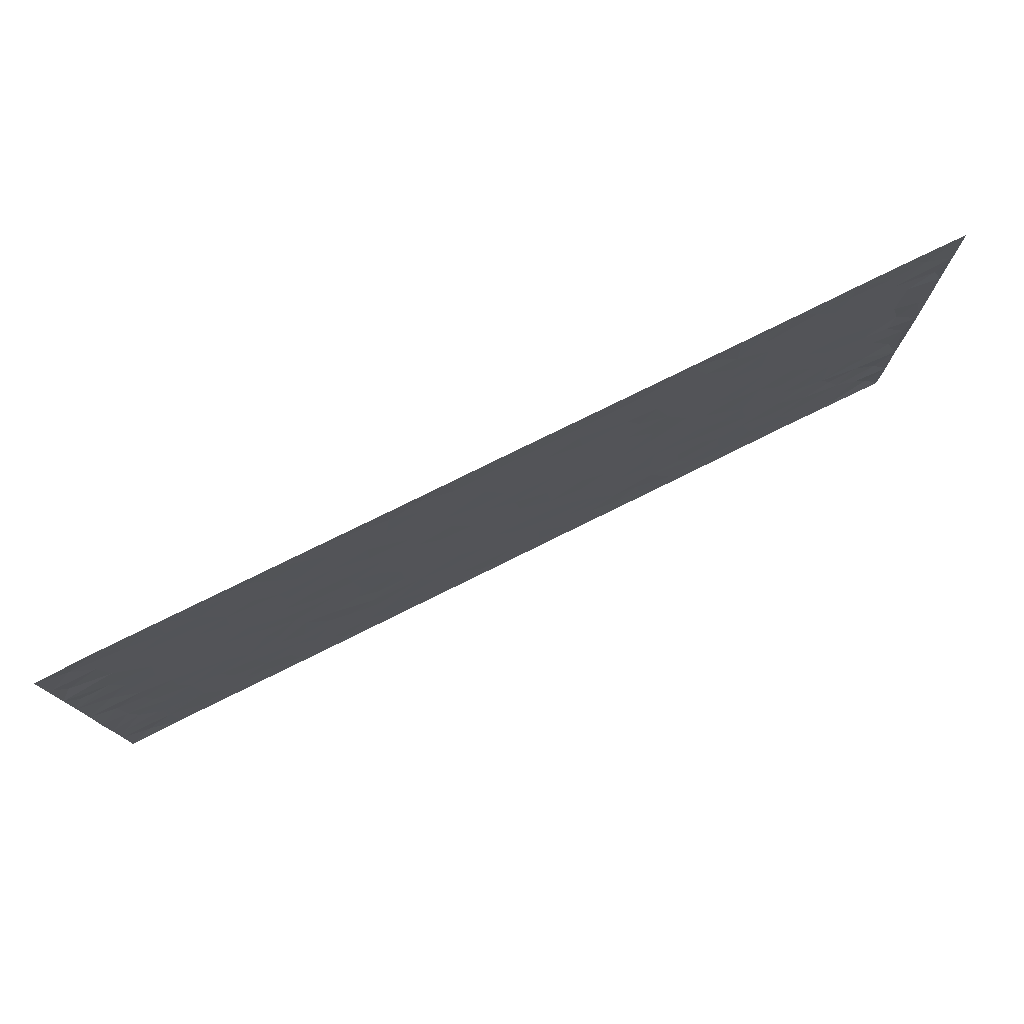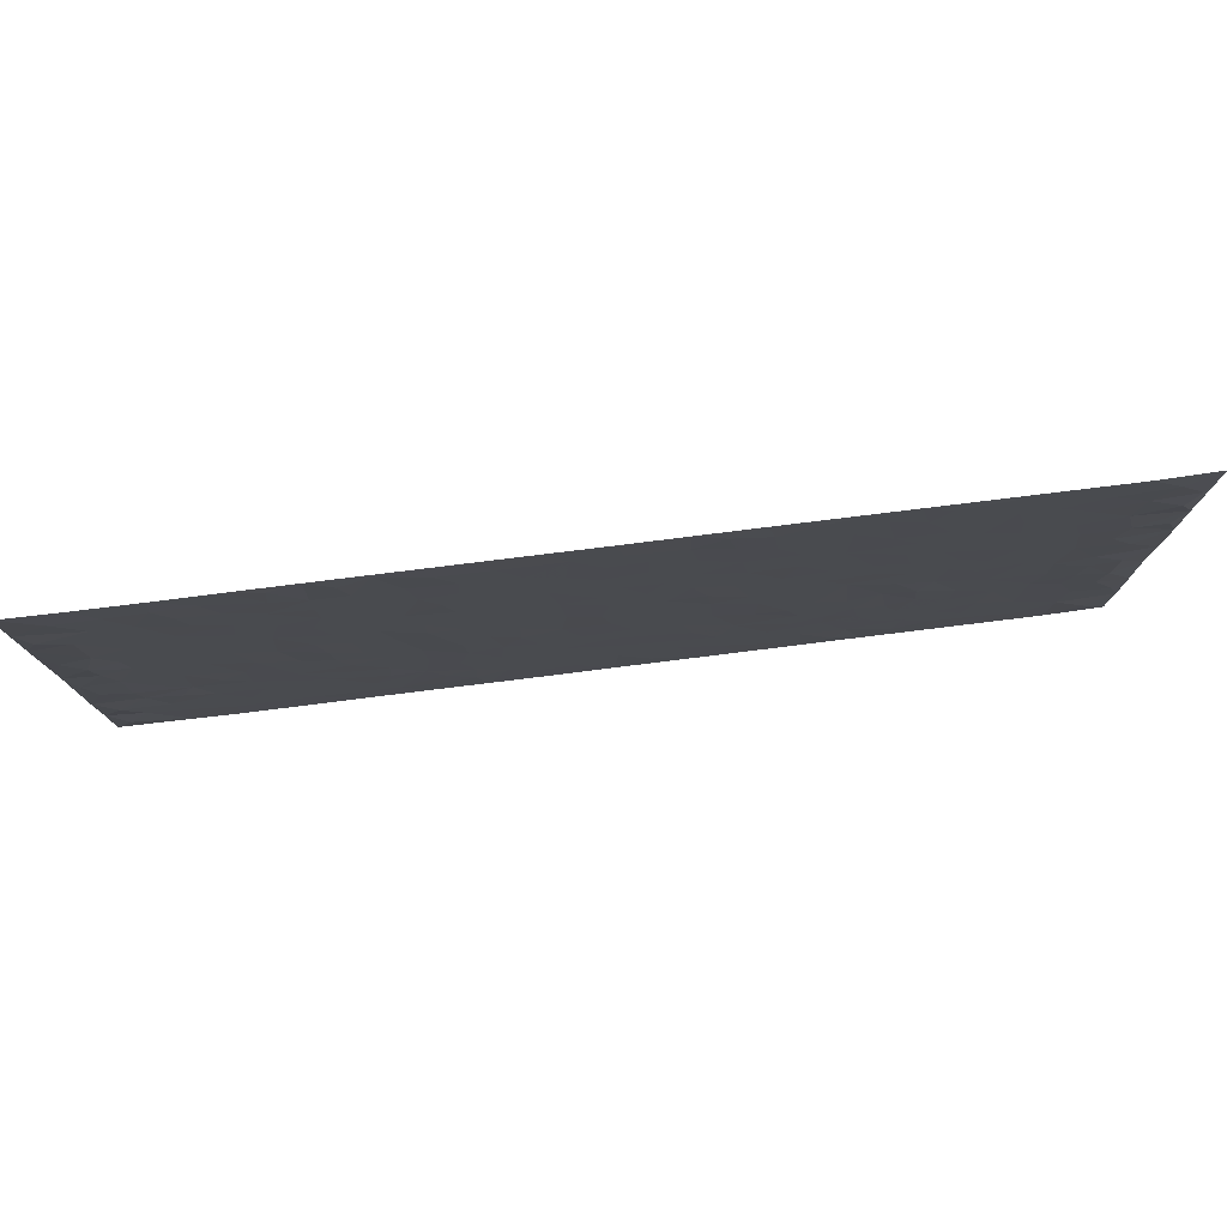
<metadata>
{"format":"obj","ext":"obj","renderer":"f3d","projection":"perspective","resolution":1024,"background":"white","views":[{"elev":76.9,"azim":-26.4,"up":"+Y"},{"elev":77.5,"azim":172.9,"up":"+Y"}]}
</metadata>
<code>
v -0.9905 0.001821 0.002476
v -0.9912 0.9976 0.002795
v 0.9905 0.00213 0.002644
v 0.9904 0.9982 0.001446
v -0.8064 0.3928 0.0001374
v -0.9905 0.4996 0.002215
v -0.868 0.358 -0.001184
v -0.0001504 0.001635 0.0004923
v -0.9904 0.2511 0.002317
v -0.9333 0.3382 -0.001398
v -0.7442 0.001853 0.0004555
v -0.9906 0.1266 0.00153
v -0.7197 0.293 2.327e-05
v -0.8672 0.001821 0.0003691
v -0.851 0.2888 -1.677e-05
v -0.4974 0.001949 0.0007424
v -0.9694 0.1888 0.0004474
v -0.2988 0.1674 0.0001745
v -0.7863 0.3223 0.0004564
v -0.873 0.1205 -0.0003748
v -0.9348 0.06419 -0.002066
v -0.8056 0.06443 -0.0001892
v -0.6814 0.1272 -0.0001784
v -0.7333 0.07503 -1.858e-05
v -0.8844 0.2077 -0.0004722
v -0.9209 0.2705 -0.001389
v -0.779 0.1773 0.000353
v -0.7013 0.2099 -0.0003807
v -0.8745 0.4882 -0.0003215
v -0.9903 0.3755 0.004477
v -0.744 0.9984 0.0003055
v -0.5441 0.2227 7.89e-05
v 0.2655 0.1573 -0.0001704
v -0.9908 0.7485 0.002531
v -0.3732 0.3933 -0.0004603
v -0.7925 0.7527 -3.407e-06
v -0.8097 0.8311 4.727e-05
v -0.5893 0.4425 6.506e-05
v -0.6083 0.6057 5.922e-05
v -0.4975 0.9984 0.0005353
v -0.9681 0.6863 -0.0005248
v -0.6703 0.5625 -0.0001155
v -0.3972 0.7534 0.000317
v -0.5166 0.2802 -8.03e-05
v -0.4666 0.2255 -0.0001847
v -0.5024 0.1624 -0.0003365
v -0.4551 0.6363 0.0001308
v -0.3727 0.5596 -0.0001176
v 0.1691 0.4737 0.0001409
v -0.3396 0.2215 -0.0001832
v -0.214 0.6104 0.0001031
v -0.3813 0.6289 0.0001765
v -0.3078 0.05798 -0.0001003
v -0.6358 0.7104 -0.0001501
v -0.4015 0.1946 2.568e-05
v -0.8824 0.6175 -0.0005687
v -0.0382 0.3483 -9.914e-05
v 0.05896 0.3395 8.696e-05
v 0.3033 0.4511 -0.0004495
v -0.09671 0.5512 0.0001734
v -0.1681 0.5558 -0.0005672
v 0.09409 0.6299 0.0002152
v -0.6411 0.3465 4.998e-05
v -0.7581 0.5739 -2.203e-07
v -0.9632 0.8092 -0.002053
v -0.5674 0.1294 3.184e-05
v -0.3737 0.01235 0.0002871
v -0.8051 0.4662 0.0004147
v -0.6253 0.1726 -1.173e-05
v -0.6224 0.01839 0.0001479
v -0.2501 0.002039 0.0004199
v -0.6237 0.08848 -0.0005929
v -0.5543 0.05341 -0.0001055
v -0.4381 0.03755 -0.000748
v -0.458 0.1042 -8.813e-05
v -0.9022 0.6854 -0.0007489
v -0.983 0.8731 0.001409
v -0.746 0.5092 -6.647e-05
v 0.0001408 0.9983 0.0003453
v -0.8129 0.6751 0.0002308
v -0.5695 0.3153 -0.0003967
v -0.5198 0.4613 -0.0002568
v 0.006798 0.571 -0.000202
v -0.04979 0.4827 0.000122
v 0.00386 0.4196 -0.0001773
v -0.1264 0.1283 -5.719e-05
v -0.5772 0.67 -3.301e-05
v -0.9259 0.5619 -0.001173
v -0.7416 0.691 -0.0002363
v -0.4556 0.2973 -0.0005164
v -0.6394 0.2677 0.0002285
v -0.5086 0.6882 -0.0001677
v -0.1761 0.4849 0.0001218
v -0.2671 0.4361 -3.61e-05
v -0.6558 0.649 -8.185e-05
v -0.0107 0.1169 4.987e-05
v -0.4218 0.5102 0.0002433
v -0.3492 0.2885 9.891e-05
v -0.2448 0.5037 8.479e-05
v -0.1835 0.3822 0.0002812
v -0.9908 0.624 0.001835
v -0.7143 0.6228 -0.0002521
v -0.8232 0.5795 0.000113
v -0.3686 0.1105 -3.769e-05
v -0.5288 0.5332 0.0001357
v -0.6916 0.4063 0.0003074
v -0.1319 0.3245 2.383e-06
v -0.1516 0.2497 -0.0002653
v -0.5252 0.6115 -8.708e-05
v 0.1111 0.7286 0.000113
v -0.003141 0.2149 8.359e-05
v -0.07369 0.2734 -0.0001479
v 0.005275 0.2884 -0.0001475
v -0.4359 0.364 0.000529
v -0.1998 0.1842 -5.431e-05
v -0.6626 0.488 -0.0001622
v -0.564 0.3814 -0.0007626
v -0.4991 0.3918 0.0004271
v -0.3129 0.5241 -2.266e-05
v -0.2634 0.3504 -8.246e-05
v -0.3611 0.467 -0.0002982
v -0.2302 0.2713 0.0004297
v -0.09191 0.4114 9.787e-05
v -0.6027 0.5315 -0.0001399
v -0.09344 0.1984 1.795e-05
v -0.2175 0.09374 -8.664e-05
v -0.4052 0.2585 -0.0004105
v -0.9381 0.4376 -0.001654
v -0.8774 0.4208 -0.001176
v 0.09445 0.4226 0.0002425
v 0.213 0.2376 0.000155
v 0.08445 0.5166 0.000193
v 0.02032 0.4878 -0.0003686
v 0.1698 0.3928 -0.00048
v 0.8018 0.4967 6.946e-05
v 0.2245 0.4337 -6.371e-05
v 0.2717 0.3134 -0.0001473
v 0.1637 0.567 8.525e-05
v 0.1254 0.9983 0.0005511
v -0.298 0.6193 0.0001063
v 0.4312 0.8797 -0.0001381
v 0.4972 0.9981 0.0007599
v -0.2182 0.7804 -4.396e-05
v -0.05916 0.8638 -0.0002328
v -0.3274 0.3488 -0.0007518
v -0.4659 0.5658 -0.0002483
v -0.07553 0.05283 -0.0005017
v -0.1613 0.02228 0.0002011
v 0.1254 0.001552 0.000217
v 0.01388 0.8597 -0.0001887
v -0.01673 0.6994 -9.232e-05
v 0.4291 0.1967 -0.000519
v 0.3477 0.2899 0.0002301
v 0.6003 0.5262 0.000379
v 0.533 0.5467 -0.0002041
v 0.4632 0.1352 2.367e-05
v 0.5308 0.2278 -4.008e-05
v 0.4213 0.3617 2.85e-06
v 0.02334 0.6404 -4.131e-05
v -0.06004 0.6271 -8.833e-05
v -0.149 0.7293 9.67e-05
v -0.08778 0.6927 -0.0002745
v -0.06092 0.7908 -2.973e-05
v -0.1385 0.6327 -1.755e-05
v 0.02163 0.7743 6.857e-05
v 0.2502 0.9982 0.0006411
v -0.01896 0.9264 -0.0001815
v -0.2742 0.8457 -0.0004524
v -0.2032 0.8796 -2.968e-05
v -0.3215 0.7803 6.268e-05
v -0.2495 0.9979 0.0008155
v -0.2321 0.6956 0.0001792
v -0.3234 0.6997 -0.0002865
v -0.1425 0.8292 0.0001544
v -0.1251 0.998 0.0006231
v 0.2223 0.7455 -0.0001132
v 0.1774 0.6666 0.0002114
v 0.333 0.5947 -8.784e-05
v 0.2664 0.5227 1.317e-05
v 0.2714 0.6654 -0.0001604
v 0.4312 0.7437 2.242e-05
v 0.3621 0.6827 0.0003924
v 0.2912 0.7328 -0.0006163
v 0.06991 0.9287 -2.709e-05
v 0.08056 0.8227 2.236e-05
v 0.1484 0.8575 0.000197
v 0.2552 0.8728 -0.0002471
v 0.3274 0.793 0.0002997
v 0.2369 0.5952 -2.624e-05
v -0.8929 0.8668 -0.0005003
v -0.6917 0.8164 -0.0003545
v -0.8801 0.7742 -0.0002076
v -0.8677 0.9981 0.0002454
v -0.9332 0.9391 -0.001401
v -0.8207 0.921 -0.0001073
v -0.7431 0.8852 3.977e-05
v -0.6146 0.9292 6.081e-05
v -0.6717 0.8857 -7.409e-05
v -0.6968 0.7456 -0.0002054
v -0.569 0.8141 0.0001567
v -0.6309 0.781 -1.837e-05
v -0.5196 0.9008 -0.000405
v -0.3985 0.8777 0.0002587
v -0.5539 0.9601 -0.0004873
v -0.4727 0.8157 -8.693e-05
v -0.4504 0.936 0.0001834
v -0.3517 0.9724 -8.254e-05
v -0.5198 0.7604 -0.0001004
v -0.3264 0.9008 -0.0002822
v -0.2637 0.93 -0.0003297
v 0.1595 0.7844 -0.0001634
v 0.2594 0.8038 -0.0001522
v 0.1923 0.933 -0.0001362
v 0.3995 0.8116 9.821e-06
v 0.3432 0.8803 0.0002915
v 0.3879 0.9822 8.108e-05
v 0.2942 0.9372 -0.0004395
v 0.4486 0.9477 -0.0009802
v 0.3873 0.4932 0.0004385
v 0.3319 0.5286 -0.0003768
v 0.4914 0.6038 -0.0002966
v 0.4393 0.664 -0.0002411
v 0.4129 0.5876 0.0002162
v 0.3597 0.1903 0.0003363
v 0.4891 0.3349 -0.0004401
v 0.467 0.5222 -9.138e-05
v 0.3532 0.388 0.0004673
v -0.1267 0.9141 -6.965e-05
v -0.1873 0.9573 -0.000706
v 0.3267 0.1331 -0.0005041
v 0.6204 0.01475 0.0001032
v 0.2053 0.3333 -0.0001675
v 0.2766 0.3848 -0.000313
v 0.5922 0.2481 7.517e-05
v 0.7438 0.9979 0.0001988
v 0.9904 0.2512 0.002788
v 0.4995 0.8117 -0.0003757
v 0.7278 0.4872 0.0002356
v 0.4959 0.7464 -0.0002137
v 0.9902 0.5 0.004114
v 0.6783 0.2945 0.0002814
v 0.5173 0.468 -0.0007043
v 0.7879 0.3112 8.309e-05
v 0.5697 0.4158 0.0001251
v 0.4971 0.001899 0.0005151
v 0.09182 0.2518 -9.336e-06
v 0.513 0.07711 -0.0004742
v 0.1374 0.3187 0.0002348
v 0.4237 0.267 -7.808e-05
v 0.8846 0.2655 2.776e-05
v 0.6506 0.4619 -0.0003137
v 0.5863 0.08245 -0.0002631
v 0.4565 0.426 0.0001711
v 0.6162 0.372 -3.067e-05
v 0.2925 0.2326 -8.058e-05
v 0.486 0.2719 4.22e-05
v 0.2699 0.07827 -0.0007031
v 0.3741 0.001888 0.0006005
v 0.2504 0.001594 0.0003466
v 0.2055 0.1143 -4.096e-05
v 0.06948 0.1693 -7.869e-05
v 0.1481 0.1893 8.651e-05
v 0.6213 0.1479 7.606e-05
v 0.7868 0.423 0.0001868
v 0.758 0.2216 0.0003301
v 0.6599 0.08112 -0.0001809
v 0.6785 0.3849 2.165e-05
v 0.7276 0.3396 -0.0004631
v 0.8968 0.3265 -0.001078
v 0.7553 0.5673 -8.141e-05
v 0.7015 0.1461 1.493e-05
v 0.7735 0.1504 -0.0001588
v 0.8508 0.3678 -0.0002322
v 0.9539 0.35 -0.001386
v 0.8972 0.4387 -0.000683
v 0.5907 0.3133 -4.943e-05
v 0.831 0.1065 -6.647e-05
v 0.3387 0.06318 -0.0004773
v 0.4183 0.06884 0.0003111
v 0.07281 0.07722 -0.0002103
v 0.1459 0.0718 7.446e-05
v 0.9905 0.7489 0.00233
v 0.7415 0.07968 -0.000278
v 0.6644 0.2163 -0.0001493
v 0.9725 0.4249 0.00058
v 0.9182 0.5089 -0.001077
v 0.8189 0.2508 -0.001239
v 0.5411 0.1486 -0.0002518
v 0.7437 0.00192 0.0001048
v 0.5107 0.3943 -1.587e-05
v 0.9514 0.06434 -0.002812
v 0.9903 0.1266 0.003885
v 0.8507 0.1809 -0.0001699
v 0.9097 0.125 -0.0003582
v 0.8398 0.009596 0.000651
v 0.949 0.1889 -0.00204
v 0.6755 0.5555 0.0001921
v 0.7016 0.6325 -8.814e-06
v 0.5941 0.6357 0.000184
v 0.8371 0.6909 -0.000166
v 0.6411 0.771 -0.0001476
v 0.9688 0.6244 0.001598
v 0.778 0.6414 0.0002131
v 0.8664 0.5948 -7.741e-05
v 0.7441 0.7433 0.000193
v 0.8572 0.5303 -0.0002837
v 0.9278 0.5737 -0.002455
v 0.9036 0.6589 -0.001043
v 0.6497 0.692 8.09e-06
v 0.5744 0.7236 7.74e-05
v 0.5179 0.6743 -0.0001449
v 0.865 0.8516 -0.0003807
v 0.7225 0.8706 -0.0005721
v 0.8234 0.7762 -0.0002052
v 0.9094 0.7772 -0.0006867
v 0.7915 0.8436 0.000208
v 0.9876 0.8735 0.001605
v 0.7044 0.8019 -0.0003531
v 0.9663 0.8106 -0.001171
v 0.7522 0.931 -0.0004973
v 0.867 0.9981 0.0003737
v 0.6205 0.998 0.0006939
v 0.832 0.9253 -0.0001369
v 0.9189 0.9275 -0.0008906
v 0.6712 0.934 0.0001323
v 0.5655 0.9012 -0.000442
v 0.4998 0.8811 -4.135e-05
v 0.5588 0.9694 -0.0002609
v 0.5787 0.8216 0.0003055
v 0.6459 0.8602 9.516e-05
f 29 6 128
f 12 21 20
f 26 10 9
f 55 45 46
f 27 19 15
f 26 9 17
f 101 6 88
f 12 1 21
f 7 15 19
f 125 86 96
f 84 123 85
f 129 29 128
f 25 27 15
f 12 20 17
f 73 75 66
f 22 14 11
f 26 17 25
f 9 12 17
f 25 15 26
f 5 129 7
f 52 146 48
f 55 18 50
f 7 19 5
f 20 27 25
f 124 82 105
f 41 76 34
f 20 14 22
f 14 20 21
f 14 21 1
f 24 22 11
f 24 27 22
f 72 66 69
f 69 32 91
f 70 24 11
f 24 23 27
f 17 20 25
f 27 20 22
f 10 15 7
f 10 26 15
f 23 28 27
f 27 13 19
f 28 23 69
f 13 27 28
f 119 121 94
f 10 7 129
f 6 30 128
f 9 10 30
f 36 192 80
f 80 102 89
f 118 81 44
f 64 103 78
f 115 126 86
f 45 32 46
f 91 63 13
f 129 68 29
f 95 87 54
f 95 54 199
f 202 40 204
f 82 97 105
f 29 88 6
f 18 55 104
f 148 126 71
f 38 82 124
f 50 18 122
f 117 82 38
f 5 19 106
f 82 117 118
f 80 64 102
f 127 45 55
f 194 77 190
f 98 35 114
f 39 124 105
f 127 50 98
f 106 19 13
f 66 75 46
f 39 95 42
f 63 117 38
f 95 89 102
f 101 56 76
f 51 140 99
f 18 53 126
f 62 83 132
f 45 127 90
f 112 113 57
f 103 29 68
f 130 85 58
f 109 39 105
f 35 94 121
f 113 246 58
f 151 165 163
f 120 100 94
f 114 127 98
f 192 190 65
f 95 39 87
f 36 191 37
f 67 104 74
f 56 101 88
f 13 63 106
f 192 34 76
f 268 241 243
f 108 115 125
f 93 84 60
f 133 84 85
f 156 288 157
f 101 76 41
f 80 103 64
f 105 97 146
f 99 61 51
f 92 109 47
f 125 96 111
f 158 227 153
f 75 104 55
f 69 66 32
f 81 91 32
f 106 78 68
f 42 64 78
f 77 34 65
f 24 70 72
f 75 73 16
f 16 71 67
f 2 34 77
f 13 28 91
f 103 56 88
f 56 80 76
f 72 69 23
f 11 16 70
f 16 73 70
f 16 67 74
f 115 18 126
f 24 72 23
f 73 72 70
f 16 74 75
f 72 73 66
f 32 45 44
f 84 83 60
f 66 46 32
f 78 106 116
f 117 63 81
f 67 53 104
f 103 68 78
f 69 91 28
f 36 80 89
f 106 38 116
f 106 68 5
f 81 118 117
f 62 132 138
f 32 44 81
f 53 67 71
f 57 58 85
f 123 100 107
f 93 60 61
f 33 230 224
f 8 96 147
f 132 133 130
f 140 48 119
f 93 100 123
f 122 98 50
f 164 60 160
f 53 71 126
f 125 112 108
f 193 194 195
f 75 55 46
f 63 91 81
f 56 103 80
f 196 198 31
f 18 104 53
f 121 48 97
f 38 106 63
f 118 97 82
f 97 35 121
f 51 172 140
f 130 134 49
f 87 39 109
f 288 252 263
f 97 114 35
f 47 43 92
f 57 113 58
f 248 130 58
f 34 101 41
f 114 90 127
f 116 124 42
f 145 94 35
f 118 114 97
f 167 79 175
f 98 145 35
f 85 123 57
f 43 47 52
f 199 36 89
f 42 78 116
f 159 83 62
f 88 29 103
f 74 104 75
f 118 44 90
f 173 140 172
f 42 95 102
f 190 192 37
f 65 190 77
f 89 95 199
f 125 111 112
f 92 87 109
f 18 115 122
f 177 180 176
f 112 57 107
f 109 105 146
f 93 94 100
f 285 286 275
f 96 86 147
f 137 232 131
f 57 123 107
f 87 92 208
f 49 134 136
f 132 130 49
f 161 164 162
f 50 127 55
f 122 108 107
f 122 107 100
f 48 140 52
f 118 90 114
f 99 119 94
f 123 84 93
f 36 37 192
f 48 121 119
f 120 122 100
f 39 42 124
f 38 124 116
f 248 58 246
f 44 45 90
f 98 122 120
f 146 52 47
f 94 93 99
f 168 209 170
f 212 183 188
f 202 197 200
f 42 102 64
f 107 108 112
f 99 93 61
f 8 280 96
f 112 111 113
f 125 115 86
f 115 108 122
f 128 30 10
f 5 68 129
f 10 129 128
f 132 49 138
f 83 84 133
f 130 133 85
f 83 133 132
f 248 134 130
f 156 152 224
f 151 110 165
f 212 186 211
f 153 224 249
f 254 251 244
f 246 261 262
f 225 158 249
f 49 136 179
f 185 184 150
f 214 188 181
f 181 188 182
f 161 163 174
f 143 170 172
f 110 211 185
f 184 79 167
f 174 228 169
f 62 110 159
f 163 150 144
f 210 169 229
f 170 143 168
f 176 211 110
f 98 120 145
f 94 145 120
f 48 146 97
f 109 146 47
f 148 86 126
f 147 86 148
f 71 8 148
f 8 147 148
f 244 276 254
f 232 136 134
f 174 143 161
f 60 83 160
f 163 162 151
f 159 160 83
f 261 281 262
f 259 281 149
f 219 220 59
f 246 113 111
f 33 255 131
f 157 256 152
f 137 255 153
f 230 278 279
f 262 260 33
f 154 155 242
f 131 255 137
f 248 131 232
f 281 280 149
f 259 258 278
f 220 179 59
f 159 151 160
f 162 160 151
f 164 61 60
f 228 174 144
f 144 174 163
f 159 110 151
f 161 172 164
f 186 184 185
f 161 162 163
f 61 164 51
f 160 162 164
f 187 217 213
f 150 163 165
f 205 202 200
f 79 184 139
f 170 43 173
f 174 169 143
f 161 143 172
f 167 144 150
f 176 180 183
f 172 170 173
f 223 226 221
f 185 150 165
f 99 140 119
f 207 206 203
f 172 51 164
f 43 52 173
f 173 52 140
f 167 175 228
f 228 229 169
f 210 168 169
f 177 110 62
f 189 138 179
f 62 138 177
f 136 232 233
f 181 182 222
f 150 184 167
f 178 180 189
f 49 179 138
f 177 138 189
f 180 178 182
f 178 179 220
f 307 308 304
f 222 223 221
f 215 187 188
f 176 183 212
f 187 213 186
f 214 215 188
f 185 211 186
f 237 181 239
f 182 188 183
f 110 185 165
f 216 215 141
f 211 176 212
f 182 183 180
f 176 110 177
f 213 184 186
f 178 189 179
f 177 189 180
f 195 190 37
f 197 198 200
f 195 194 190
f 34 192 65
f 80 192 76
f 37 196 195
f 194 2 77
f 193 2 194
f 196 37 191
f 31 193 195
f 198 196 191
f 31 195 196
f 199 201 191
f 197 204 31
f 198 191 201
f 31 198 197
f 201 199 54
f 36 199 191
f 54 208 201
f 208 43 205
f 208 54 87
f 198 201 200
f 206 205 203
f 43 170 203
f 210 207 209
f 40 202 206
f 31 204 40
f 197 202 204
f 208 205 200
f 43 203 205
f 205 206 202
f 203 209 207
f 171 40 207
f 40 206 207
f 208 200 201
f 43 208 92
f 170 209 203
f 168 143 169
f 207 210 171
f 168 210 209
f 188 187 212
f 212 187 186
f 166 139 213
f 184 213 139
f 237 214 181
f 215 214 141
f 216 141 218
f 213 217 166
f 142 166 216
f 217 216 166
f 187 215 217
f 216 217 215
f 237 141 214
f 142 216 218
f 223 222 182
f 179 136 59
f 223 220 219
f 267 238 251
f 237 327 141
f 223 182 178
f 158 290 253
f 220 223 178
f 59 233 227
f 233 59 136
f 248 246 131
f 153 249 158
f 251 254 267
f 223 219 226
f 111 261 246
f 297 251 238
f 276 256 157
f 167 228 144
f 229 228 175
f 175 171 229
f 229 171 210
f 260 257 33
f 265 271 272
f 266 289 283
f 269 243 250
f 249 224 152
f 266 283 271
f 227 233 137
f 253 227 158
f 325 313 320
f 135 264 275
f 310 329 239
f 270 298 297
f 249 256 225
f 275 273 269
f 311 222 221
f 155 154 299
f 234 276 157
f 310 311 299
f 222 239 181
f 221 226 155
f 266 263 252
f 242 290 244
f 264 273 275
f 273 264 243
f 242 244 154
f 276 290 225
f 288 234 157
f 240 282 302
f 275 286 306
f 225 290 158
f 234 263 284
f 241 254 276
f 233 232 137
f 137 153 227
f 264 135 238
f 244 251 154
f 260 259 257
f 227 253 219
f 33 224 255
f 154 297 299
f 240 302 307
f 297 154 251
f 264 268 243
f 253 226 219
f 271 284 263
f 277 294 293
f 290 242 253
f 241 234 284
f 59 227 219
f 242 155 226
f 252 245 231
f 157 152 156
f 257 230 33
f 152 256 249
f 278 230 257
f 262 33 131
f 224 153 255
f 259 278 257
f 134 248 232
f 230 279 224
f 96 261 111
f 261 96 280
f 280 281 261
f 246 262 131
f 252 247 245
f 268 267 241
f 283 277 272
f 288 247 252
f 275 274 285
f 295 291 294
f 267 268 264
f 263 234 288
f 309 310 299
f 290 276 244
f 283 272 271
f 267 254 241
f 265 243 241
f 236 240 285
f 297 238 270
f 303 305 298
f 241 276 234
f 221 155 299
f 272 277 293
f 250 243 287
f 286 285 240
f 284 271 265
f 271 263 266
f 295 3 291
f 225 256 276
f 241 284 265
f 289 266 231
f 3 292 291
f 321 235 323
f 293 294 296
f 279 278 258
f 245 279 258
f 279 156 224
f 260 281 259
f 280 8 149
f 262 281 260
f 231 266 252
f 267 264 238
f 306 304 270
f 283 289 295
f 243 269 273
f 236 269 250
f 294 292 296
f 274 236 285
f 269 274 275
f 250 287 293
f 245 289 231
f 236 274 269
f 156 279 247
f 242 226 253
f 247 279 245
f 243 265 287
f 288 156 247
f 265 272 293
f 296 292 236
f 293 287 265
f 295 294 277
f 277 283 295
f 236 250 296
f 289 3 295
f 292 294 291
f 293 296 250
f 300 304 308
f 325 320 235
f 329 330 326
f 270 304 303
f 270 303 298
f 309 305 301
f 135 306 270
f 299 297 298
f 298 309 299
f 238 135 270
f 300 314 305
f 303 300 305
f 304 306 307
f 300 303 304
f 282 319 315
f 322 325 235
f 275 306 135
f 307 306 286
f 240 307 286
f 308 307 302
f 302 282 308
f 308 282 315
f 305 309 298
f 310 309 301
f 310 301 329
f 310 239 311
f 222 311 239
f 299 311 221
f 319 312 315
f 312 323 316
f 301 305 318
f 305 314 316
f 300 308 315
f 316 314 312
f 312 314 315
f 315 314 300
f 323 312 324
f 316 313 318
f 282 4 317
f 330 313 325
f 4 321 324
f 235 320 323
f 282 317 319
f 312 319 317
f 326 325 322
f 316 320 313
f 316 318 305
f 142 218 327
f 327 218 141
f 316 323 320
f 324 312 317
f 4 324 317
f 321 323 324
f 318 313 330
f 328 326 322
f 326 327 329
f 329 327 237
f 326 328 327
f 322 142 328
f 327 328 142
f 329 237 239
f 301 318 330
f 326 330 325
f 330 329 301

</code>
